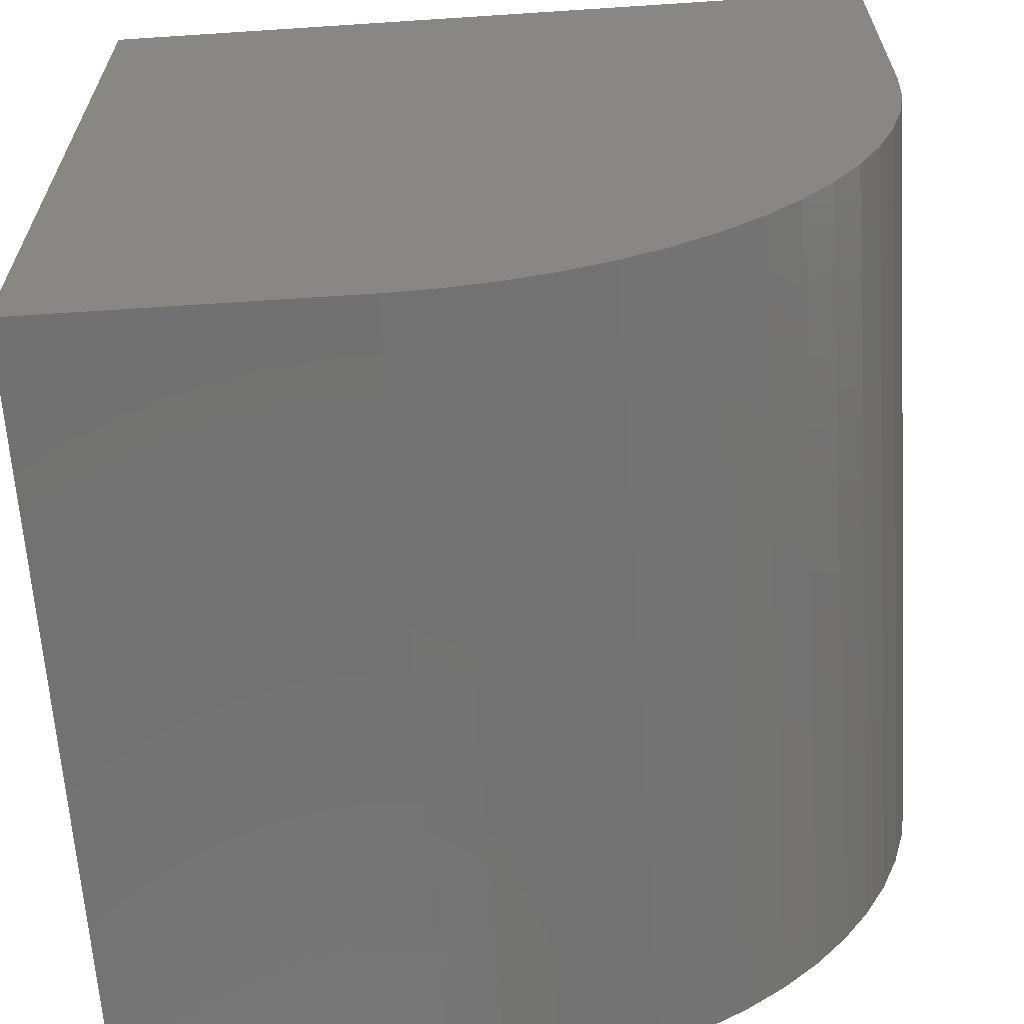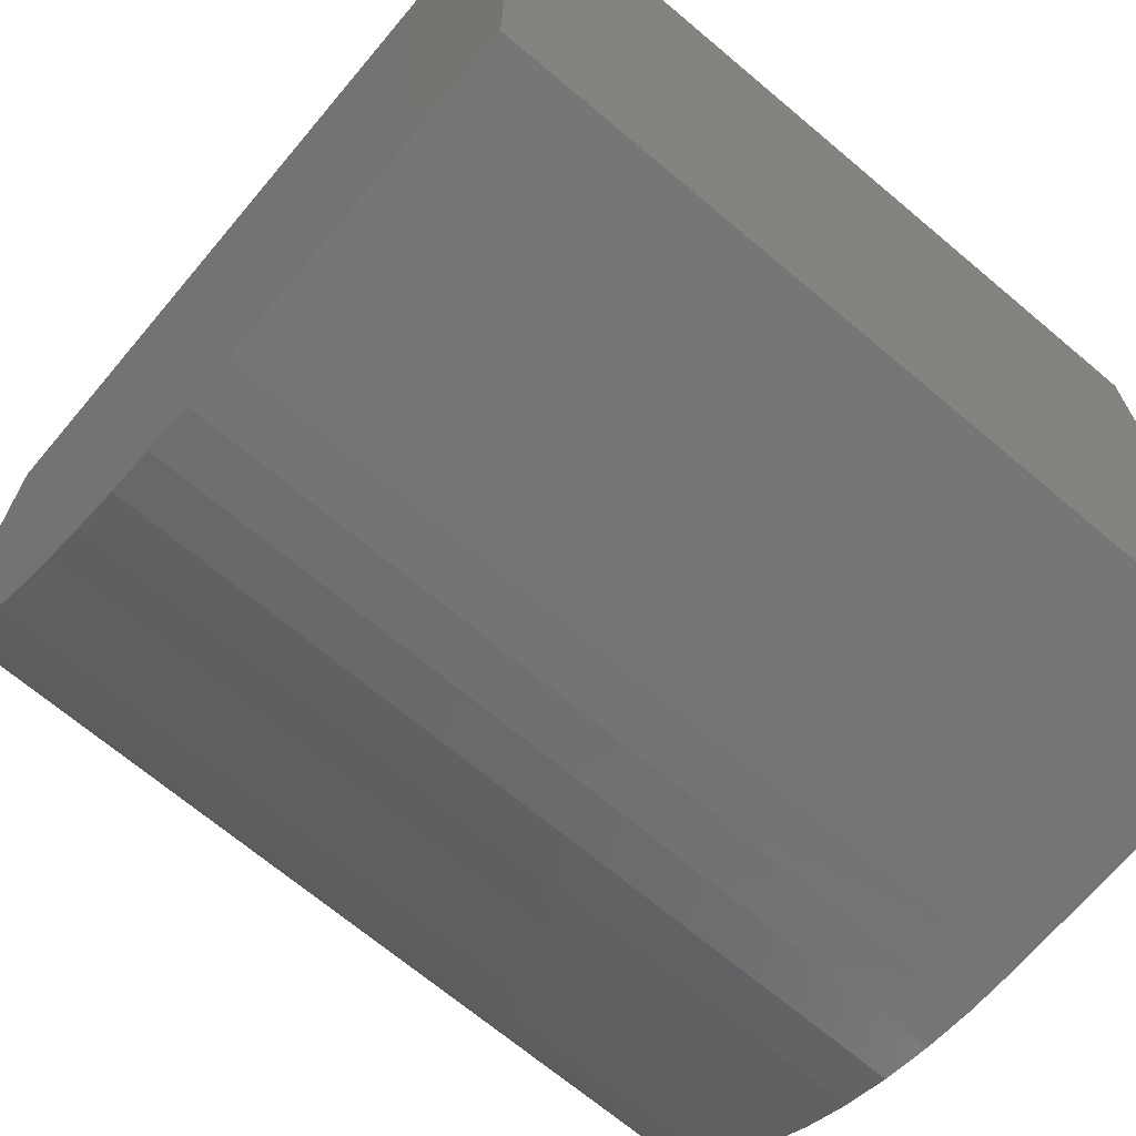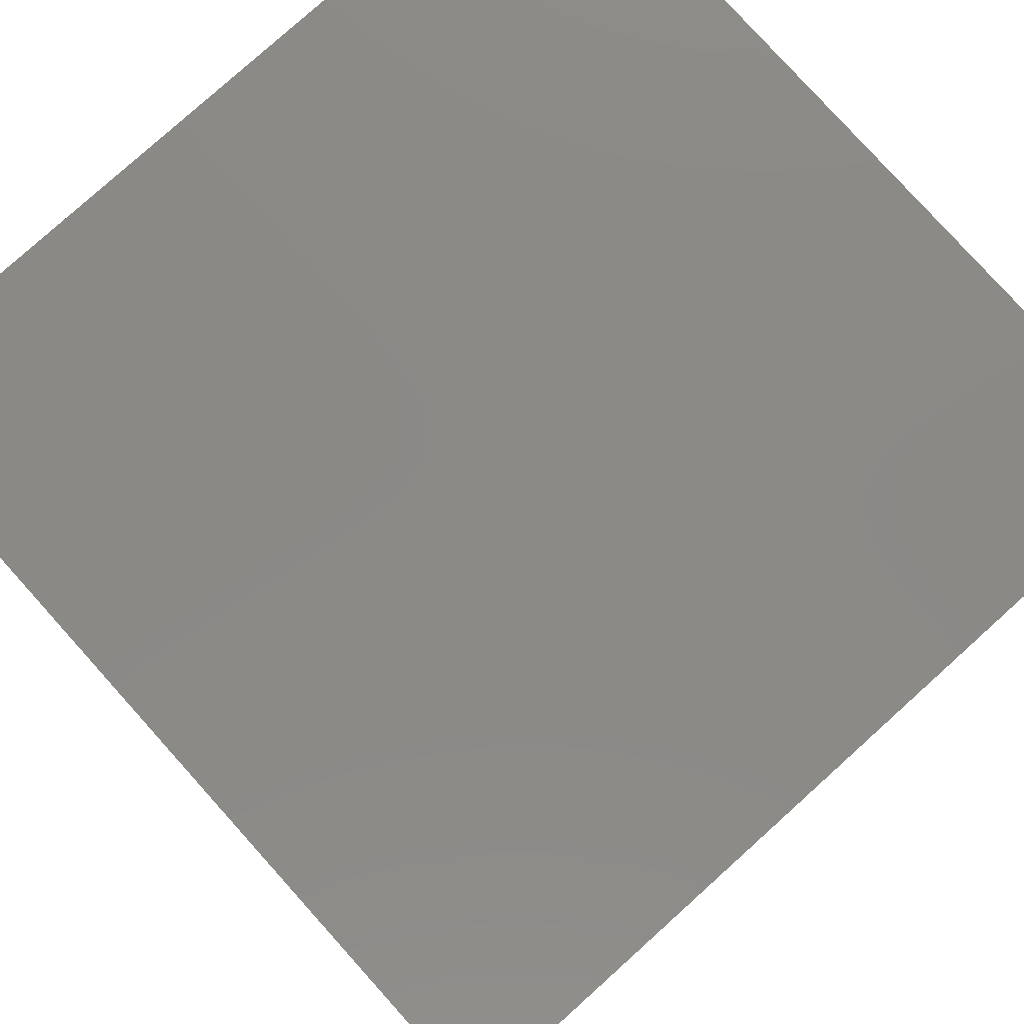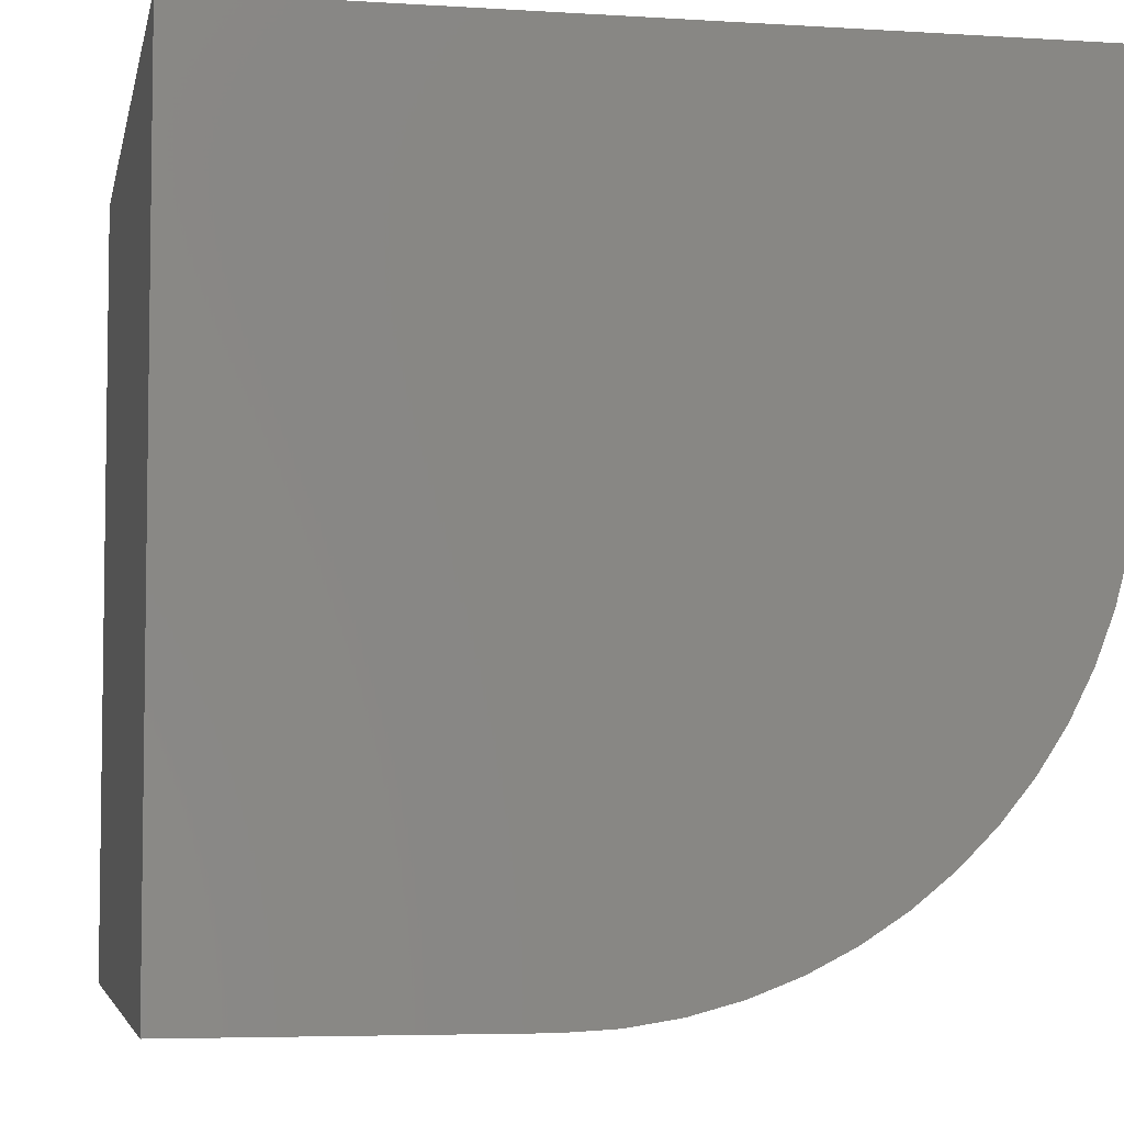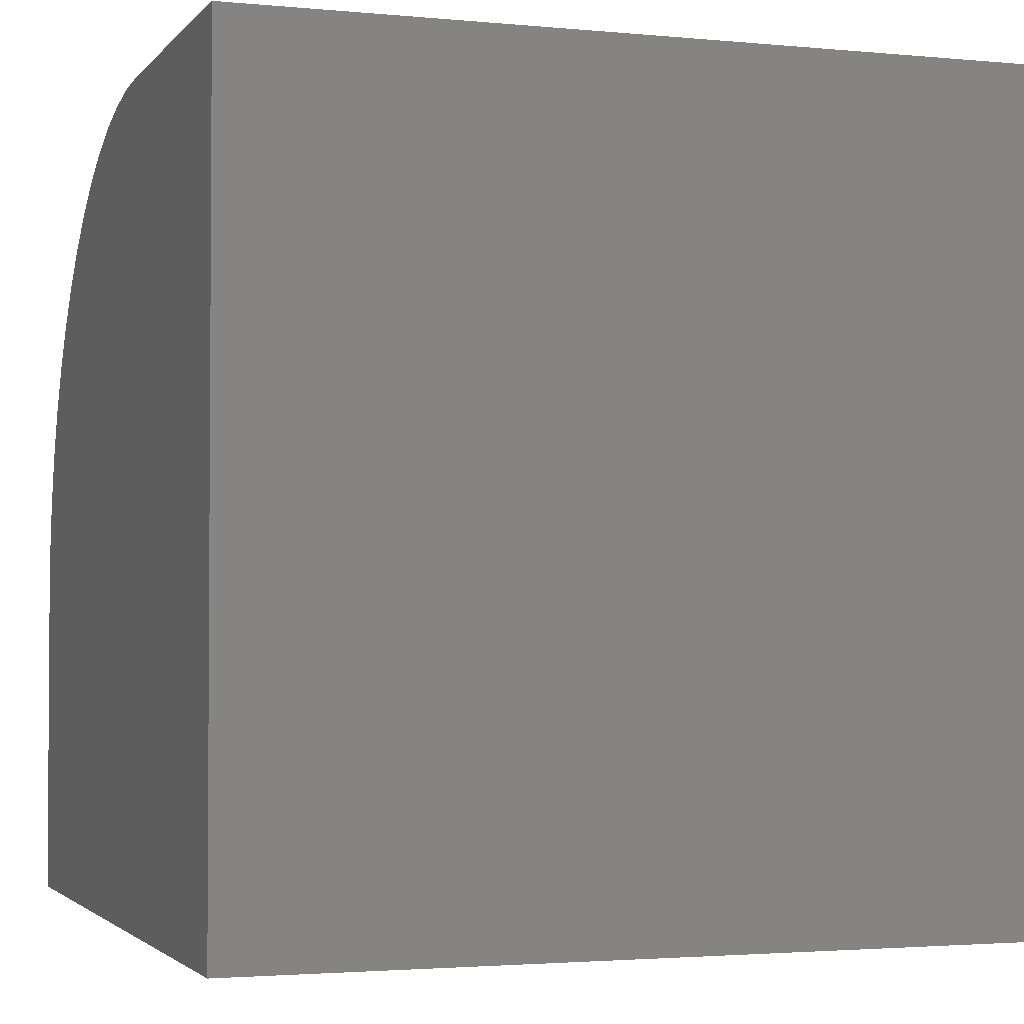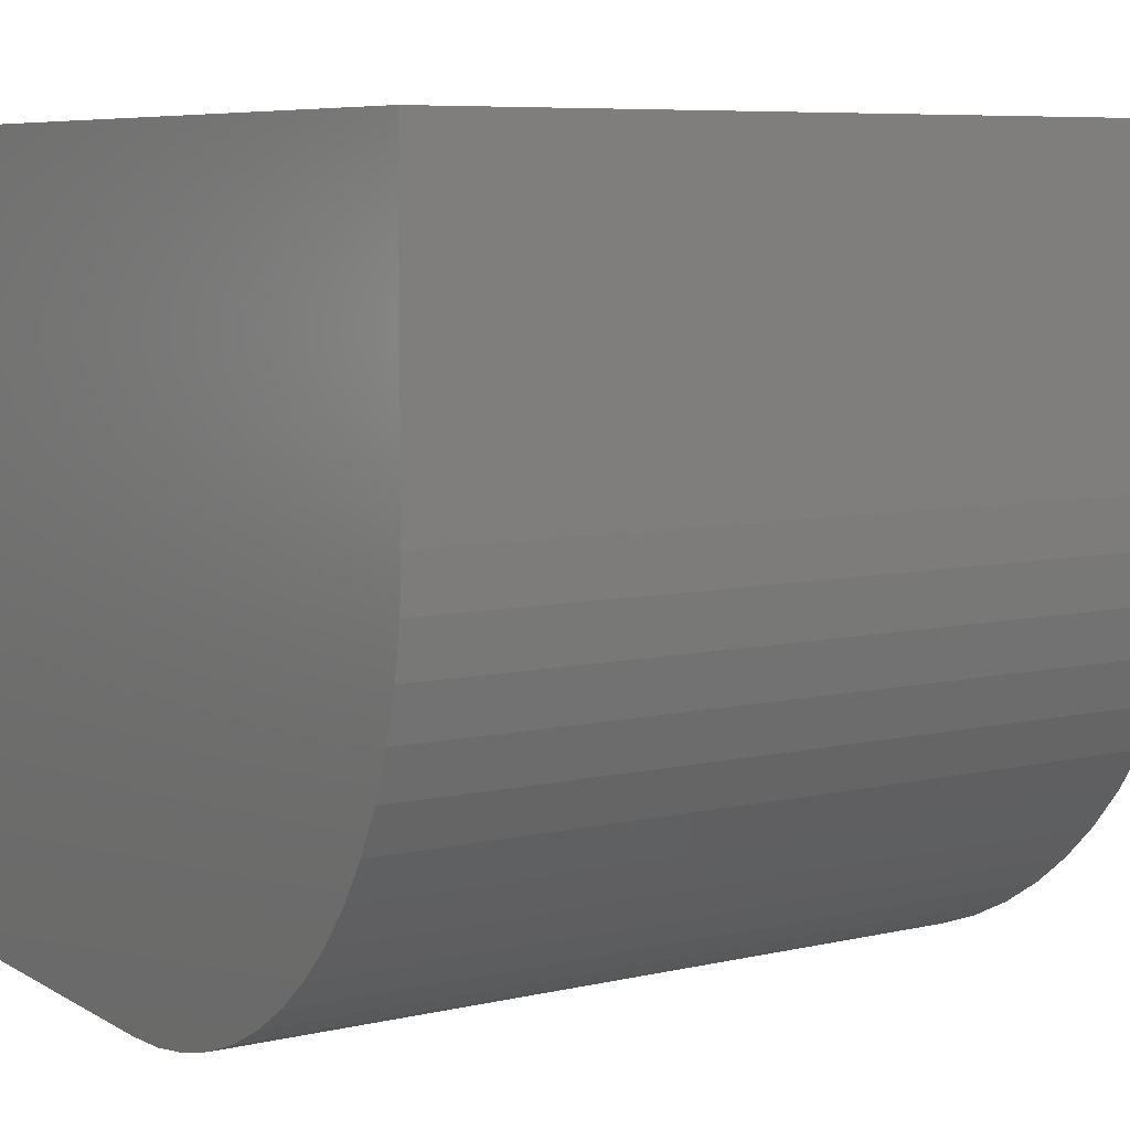
<metadata>
{"format":"stl","ext":"stl","renderer":"f3d","projection":"perspective","resolution":1024,"background":"white","views":[{"elev":-63.8,"azim":-86.2,"up":"+Y"},{"elev":-69.1,"azim":139.9,"up":"+Y"},{"elev":79.6,"azim":138.0,"up":"+Y"},{"elev":-5.2,"azim":-101.2,"up":"+Y"},{"elev":-2.4,"azim":160.9,"up":"+Z"},{"elev":7.3,"azim":-32.9,"up":"+Y"}]}
</metadata>
<code>
# stl→obj: 38 verts, 72 faces
v 0 0 0
v 0 0 3.977
v 0 10 0
v 0 0.033 4.606
v 0 0.1316 5.229
v 0 0.2948 5.838
v 0 0.5207 6.427
v 0 1.547 8.007
v 0 1.993 8.453
v 0 2.483 8.85
v 0 3.012 9.193
v 0 3.573 9.479
v 0 4.162 9.705
v 0 4.771 9.868
v 0 5.394 9.967
v 0 6.023 10
v 0 10 10
v 0 0.807 6.988
v 0 1.15 7.517
v 10 6.023 10
v 10 10 10
v 10 0 3.977
v 10 0 0
v 10 10 0
v 10 0.2948 5.838
v 10 0.1316 5.229
v 10 0.033 4.606
v 10 5.394 9.967
v 10 4.771 9.868
v 10 4.162 9.705
v 10 3.573 9.479
v 10 3.012 9.193
v 10 2.483 8.85
v 10 1.993 8.453
v 10 1.547 8.007
v 10 1.15 7.517
v 10 0.807 6.988
v 10 0.5207 6.427
f 1 2 3
f 3 2 4
f 4 5 3
f 3 5 6
f 3 6 7
f 8 9 3
f 3 9 10
f 3 10 11
f 11 12 3
f 3 12 13
f 3 13 14
f 14 15 3
f 3 15 16
f 3 16 17
f 7 18 3
f 3 18 19
f 3 19 8
f 20 21 16
f 16 21 17
f 22 23 24
f 24 21 20
f 25 26 24
f 24 26 27
f 24 27 22
f 20 28 24
f 24 28 29
f 24 29 30
f 30 31 24
f 24 31 32
f 24 32 33
f 33 34 24
f 24 34 35
f 24 35 36
f 36 37 24
f 24 37 38
f 24 38 25
f 3 24 1
f 1 24 23
f 21 24 17
f 17 24 3
f 2 1 22
f 22 1 23
f 20 16 15
f 20 15 28
f 28 15 14
f 28 14 29
f 29 14 13
f 29 13 30
f 30 13 12
f 30 12 31
f 31 12 11
f 31 11 32
f 32 11 10
f 32 10 33
f 33 10 9
f 33 9 34
f 34 9 8
f 34 8 35
f 35 8 19
f 35 19 36
f 36 19 18
f 36 18 37
f 37 18 7
f 37 7 38
f 38 7 6
f 38 6 25
f 25 6 5
f 25 5 26
f 26 5 4
f 26 4 27
f 27 4 2
f 27 2 22

</code>
